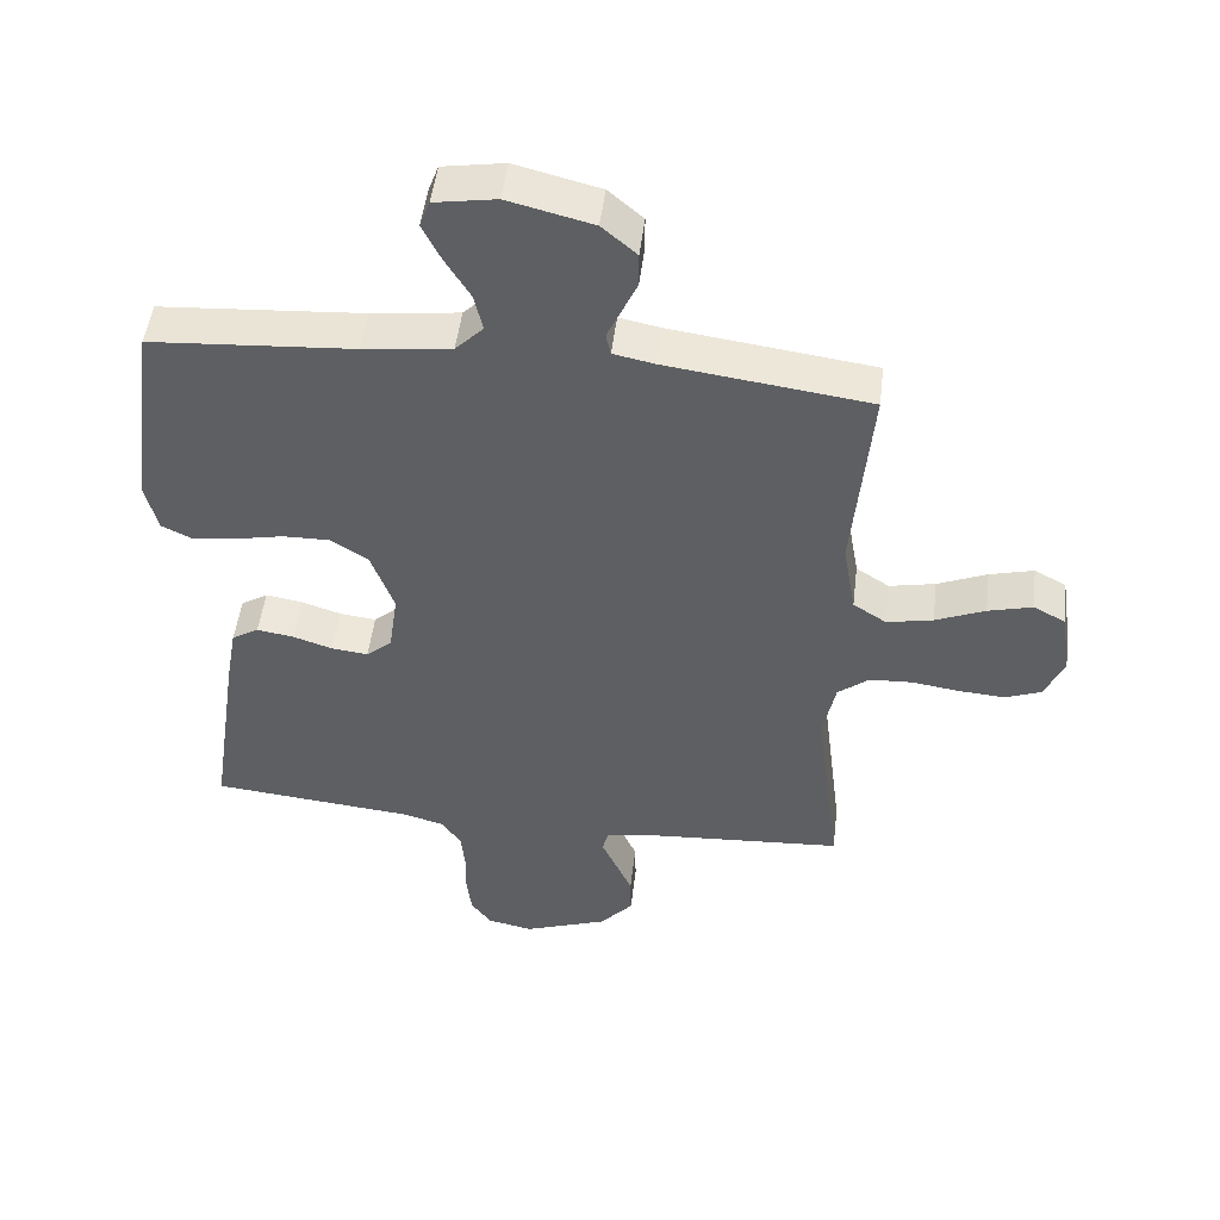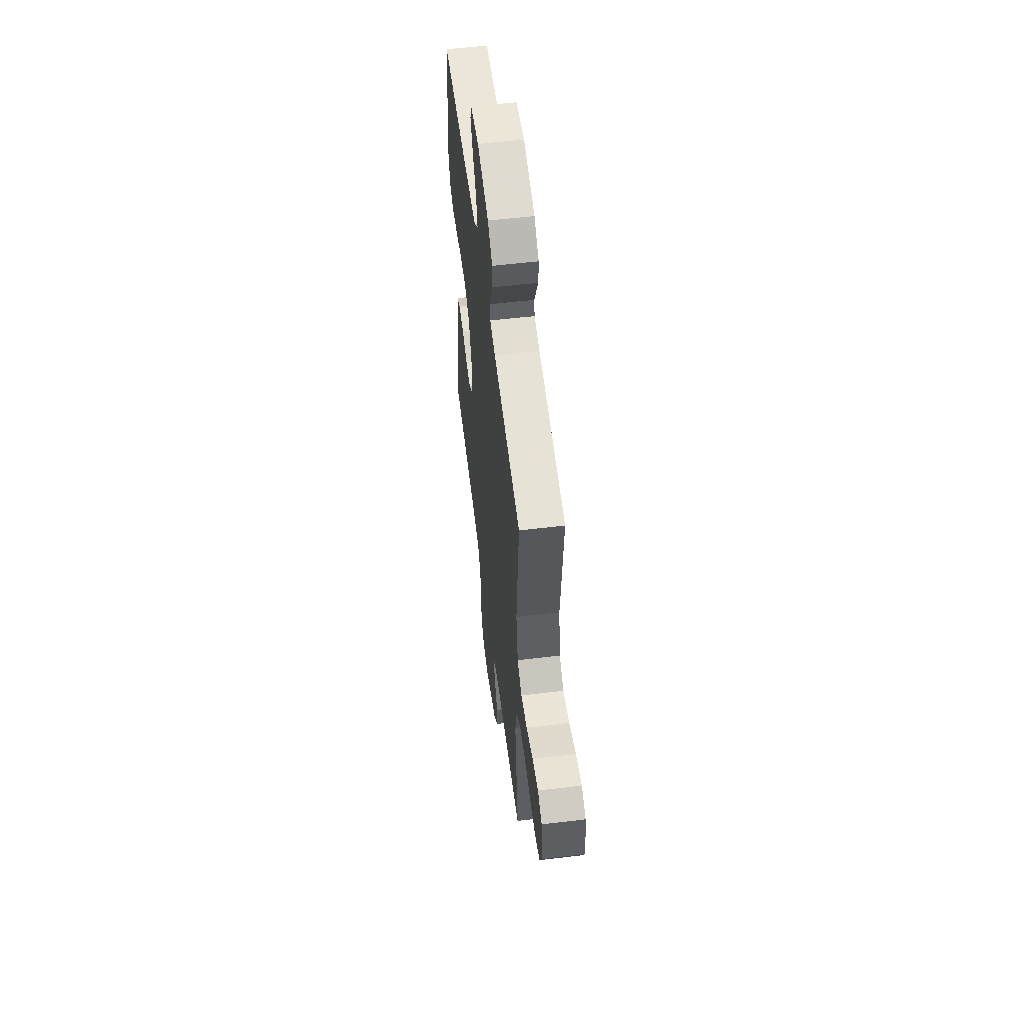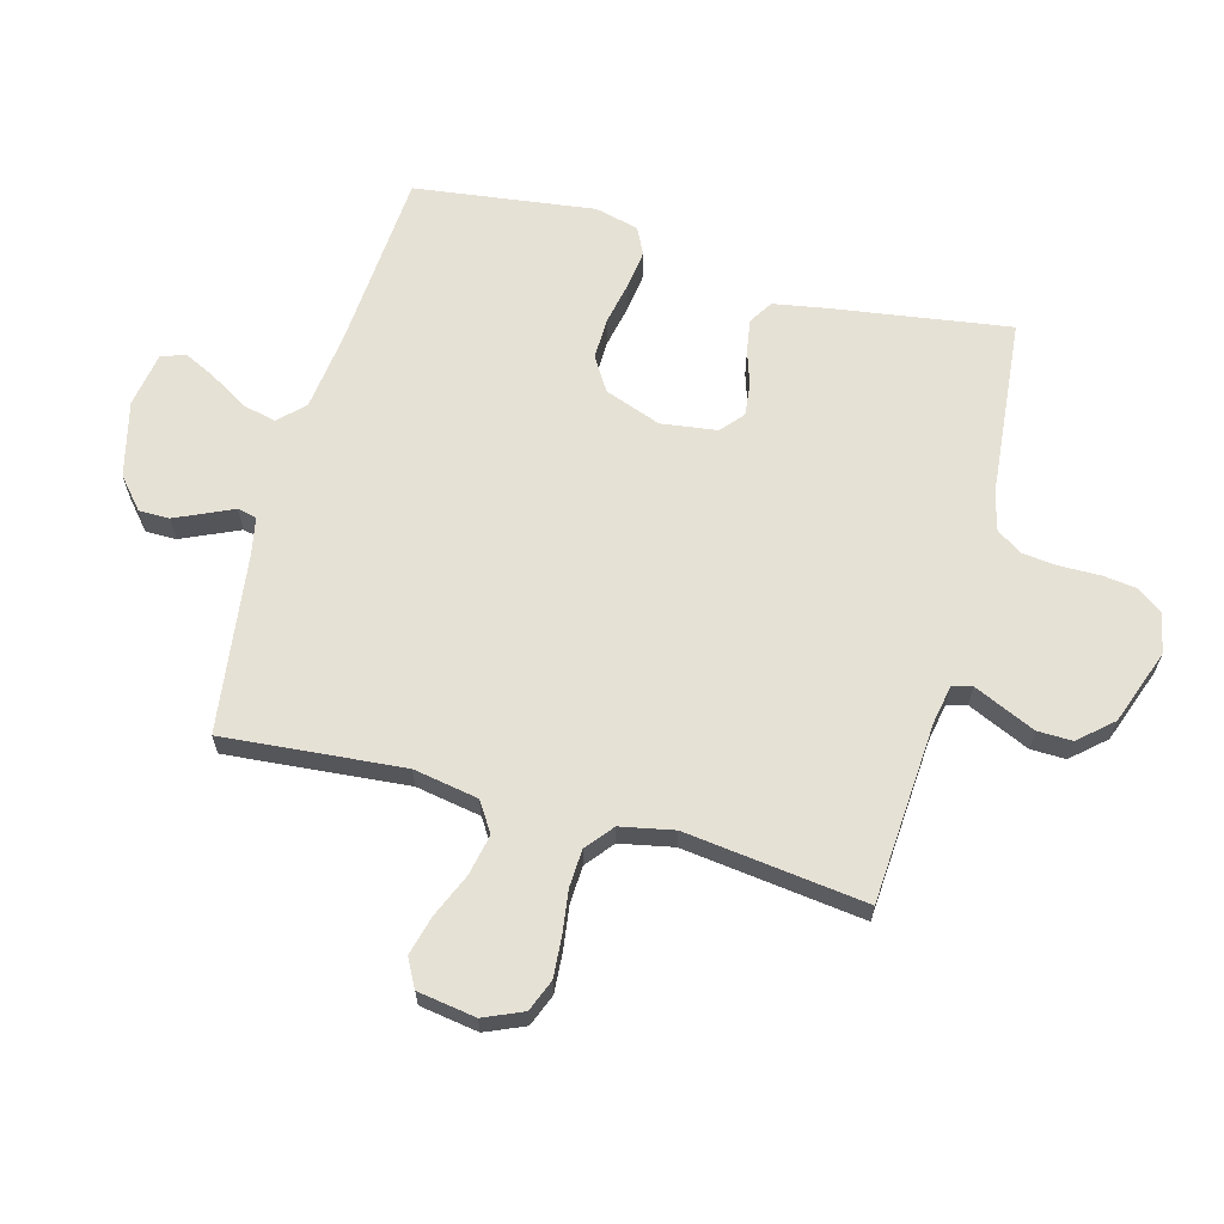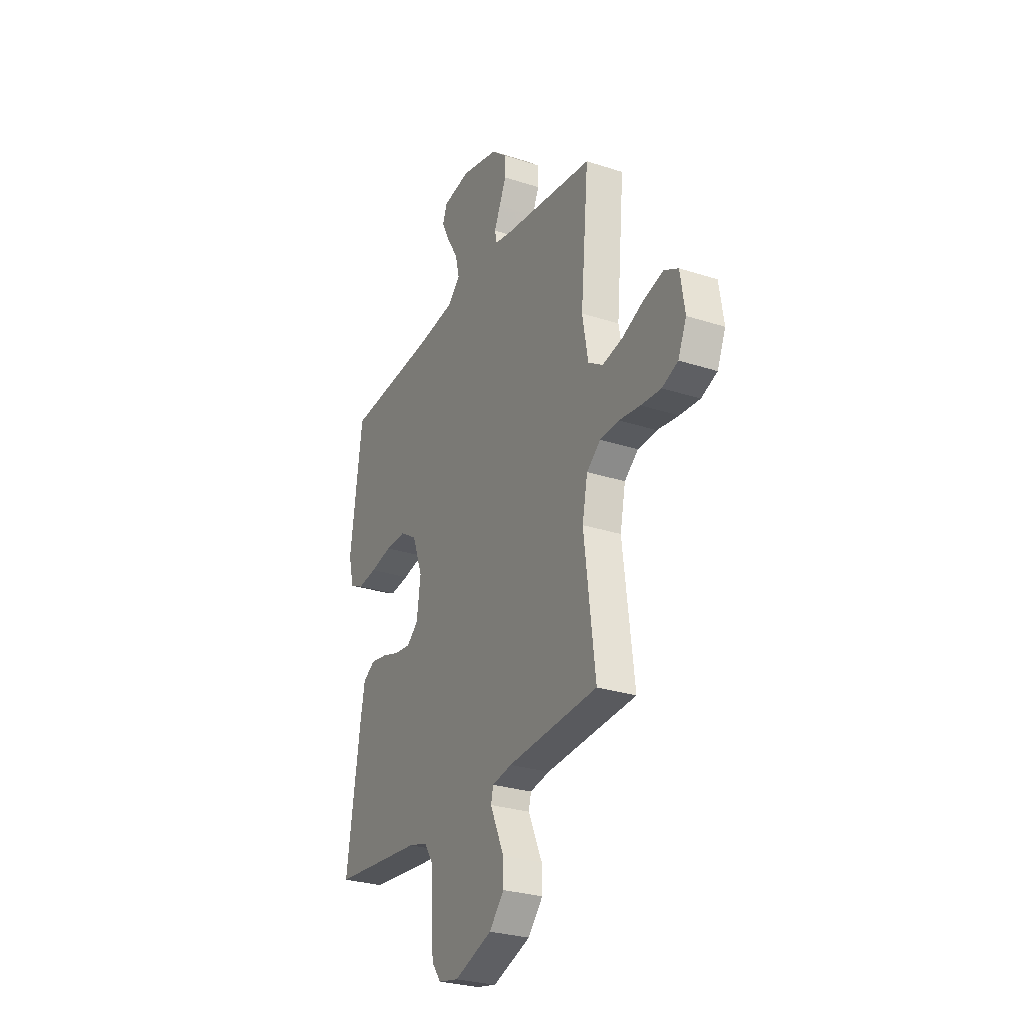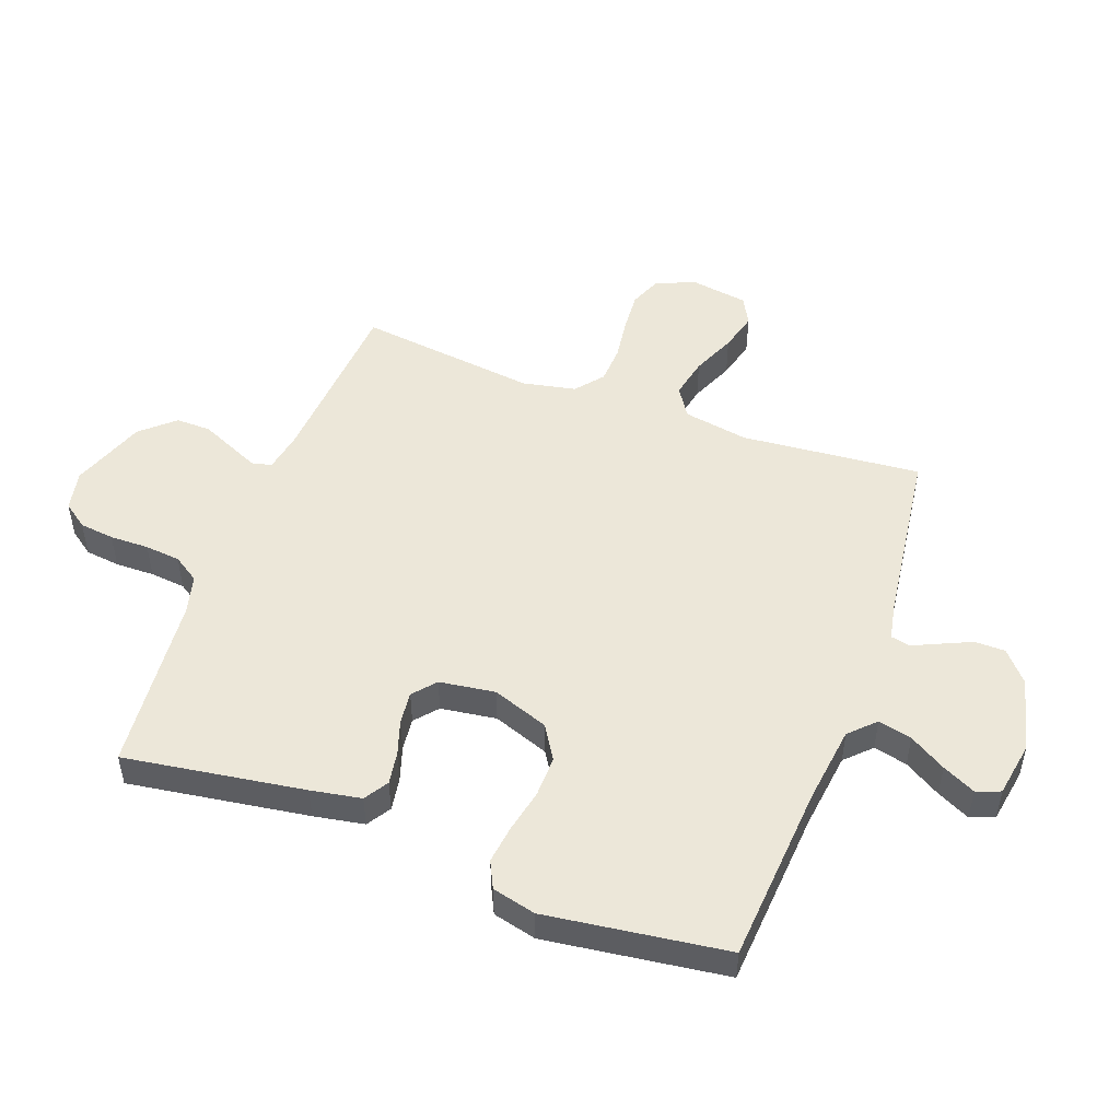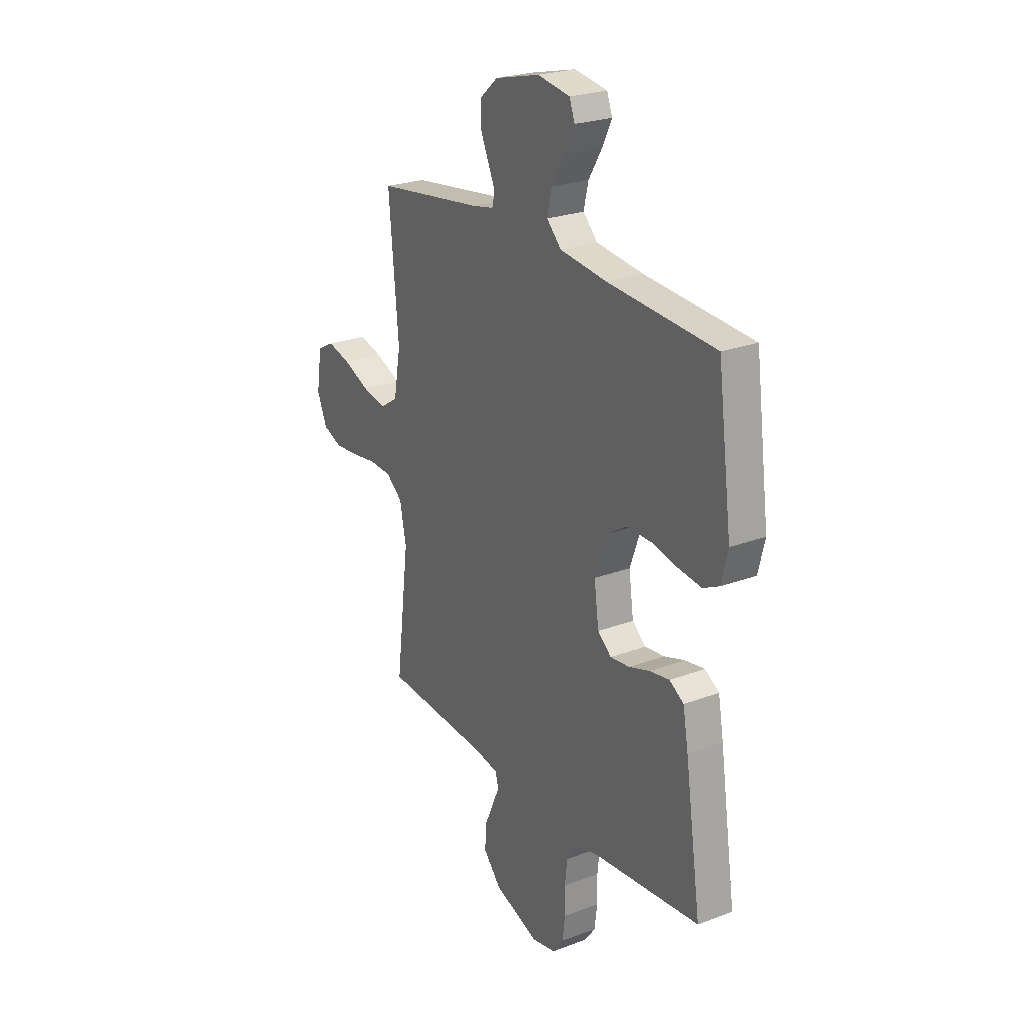
<metadata>
{"format":"obj","ext":"obj","renderer":"f3d","projection":"perspective","resolution":1024,"background":"white","views":[{"elev":49.4,"azim":6.9,"up":"+Z"},{"elev":56.8,"azim":82.9,"up":"+Z"},{"elev":64.5,"azim":105.3,"up":"+Y"},{"elev":-28.1,"azim":63.7,"up":"+Z"},{"elev":49.9,"azim":-69.7,"up":"+Y"},{"elev":24.4,"azim":-121.8,"up":"+Z"}]}
</metadata>
<code>
v 0.5 0.07 0.5
v 0.473 0.07 0.2
v 0.492 0.07 0.092
v 0.541 0.07 0.06
v 0.609 0.07 0.074
v 0.682 0.07 0.105
v 0.747 0.07 0.122
v 0.794 0.07 0.097
v 0.809 0.07 0
v 0.781 0.07 -0.065
v 0.728 0.07 -0.086
v 0.661 0.07 -0.081
v 0.59 0.07 -0.071
v 0.527 0.07 -0.074
v 0.481 0.07 -0.111
v 0.463 0.07 -0.2
v 0.5 0.07 -0.5
v 0.2 0.07 -0.52
v 0.135 0.07 -0.532
v 0.127 0.07 -0.565
v 0.148 0.07 -0.612
v 0.173 0.07 -0.668
v 0.174 0.07 -0.726
v 0.125 0.07 -0.781
v 0 0.07 -0.826
v -0.067 0.07 -0.812
v -0.097 0.07 -0.771
v -0.104 0.07 -0.713
v -0.103 0.07 -0.648
v -0.109 0.07 -0.589
v -0.137 0.07 -0.546
v -0.2 0.07 -0.529
v -0.5 0.07 -0.5
v -0.455 0.07 -0.2
v -0.44 0.07 -0.116
v -0.4 0.07 -0.091
v -0.345 0.07 -0.1
v -0.287 0.07 -0.119
v -0.233 0.07 -0.125
v -0.195 0.07 -0.093
v -0.182 0.07 0
v -0.216 0.07 0.094
v -0.272 0.07 0.129
v -0.341 0.07 0.128
v -0.413 0.07 0.113
v -0.477 0.07 0.105
v -0.522 0.07 0.127
v -0.54 0.07 0.2
v -0.5 0.07 0.5
v -0.2 0.07 0.521
v -0.07 0.07 0.537
v -0.029 0.07 0.578
v -0.042 0.07 0.634
v -0.079 0.07 0.695
v -0.106 0.07 0.75
v -0.091 0.07 0.79
v 0 0.07 0.805
v 0.125 0.07 0.774
v 0.176 0.07 0.73
v 0.176 0.07 0.679
v 0.153 0.07 0.628
v 0.133 0.07 0.584
v 0.14 0.07 0.552
v 0.2 0.07 0.54
v 0.5 0 0.5
v 0.473 0 0.2
v 0.492 0 0.092
v 0.541 0 0.06
v 0.609 0 0.074
v 0.682 0 0.105
v 0.747 0 0.122
v 0.794 0 0.097
v 0.809 0 0
v 0.781 0 -0.065
v 0.728 0 -0.086
v 0.661 0 -0.081
v 0.59 0 -0.071
v 0.527 0 -0.074
v 0.481 0 -0.111
v 0.463 0 -0.2
v 0.5 0 -0.5
v 0.2 0 -0.52
v 0.135 0 -0.532
v 0.127 0 -0.565
v 0.148 0 -0.612
v 0.173 0 -0.668
v 0.174 0 -0.726
v 0.125 0 -0.781
v 0 0 -0.826
v -0.067 0 -0.812
v -0.097 0 -0.771
v -0.104 0 -0.713
v -0.103 0 -0.648
v -0.109 0 -0.589
v -0.137 0 -0.546
v -0.2 0 -0.529
v -0.5 0 -0.5
v -0.455 0 -0.2
v -0.44 0 -0.116
v -0.4 0 -0.091
v -0.345 0 -0.1
v -0.287 0 -0.119
v -0.233 0 -0.125
v -0.195 0 -0.093
v -0.182 0 0
v -0.216 0 0.094
v -0.272 0 0.129
v -0.341 0 0.128
v -0.413 0 0.113
v -0.477 0 0.105
v -0.522 0 0.127
v -0.54 0 0.2
v -0.5 0 0.5
v -0.2 0 0.521
v -0.07 0 0.537
v -0.029 0 0.578
v -0.042 0 0.634
v -0.079 0 0.695
v -0.106 0 0.75
v -0.091 0 0.79
v 0 0 0.805
v 0.125 0 0.774
v 0.176 0 0.73
v 0.176 0 0.679
v 0.153 0 0.628
v 0.133 0 0.584
v 0.14 0 0.552
v 0.2 0 0.54
f 59 60 61 62
f 57 58 59 62
f 57 62 63
f 56 57 63
f 53 54 55 56
f 53 56 63
f 52 53 63
f 51 52 63 64
f 47 48 49 50
f 44 45 46 47
f 43 44 47 50
f 42 43 50 51
f 35 36 37 38
f 35 38 39
f 32 33 34 35
f 31 32 35 39
f 30 31 39 40
f 26 27 28 29
f 26 29 30
f 20 21 22 23
f 20 23 24 25
f 16 17 18
f 15 16 18 19
f 10 11 12 13
f 8 9 10 13
f 8 13 14
f 5 6 7 8
f 4 5 8 14
f 3 4 14 15
f 51 64 1 2
f 41 42 51 2
f 19 20 25 26
f 19 26 30 40
f 15 19 40 41
f 2 3 15 41
f 126 125 124 123
f 126 123 122 121
f 127 126 121
f 127 121 120
f 120 119 118 117
f 127 120 117
f 127 117 116
f 128 127 116 115
f 114 113 112 111
f 111 110 109 108
f 114 111 108 107
f 115 114 107 106
f 102 101 100 99
f 103 102 99
f 99 98 97 96
f 103 99 96 95
f 104 103 95 94
f 93 92 91 90
f 94 93 90
f 87 86 85 84
f 89 88 87 84
f 82 81 80
f 83 82 80 79
f 77 76 75 74
f 77 74 73 72
f 78 77 72
f 72 71 70 69
f 78 72 69 68
f 79 78 68 67
f 66 65 128 115
f 66 115 106 105
f 90 89 84 83
f 104 94 90 83
f 105 104 83 79
f 105 79 67 66
f 1 65 66 2
f 2 66 67 3
f 3 67 68 4
f 4 68 69 5
f 5 69 70 6
f 6 70 71 7
f 7 71 72 8
f 8 72 73 9
f 9 73 74 10
f 10 74 75 11
f 11 75 76 12
f 12 76 77 13
f 13 77 78 14
f 14 78 79 15
f 15 79 80 16
f 16 80 81 17
f 17 81 82 18
f 18 82 83 19
f 19 83 84 20
f 20 84 85 21
f 21 85 86 22
f 22 86 87 23
f 23 87 88 24
f 24 88 89 25
f 25 89 90 26
f 26 90 91 27
f 27 91 92 28
f 28 92 93 29
f 29 93 94 30
f 30 94 95 31
f 31 95 96 32
f 32 96 97 33
f 33 97 98 34
f 34 98 99 35
f 35 99 100 36
f 36 100 101 37
f 37 101 102 38
f 38 102 103 39
f 39 103 104 40
f 40 104 105 41
f 41 105 106 42
f 42 106 107 43
f 43 107 108 44
f 44 108 109 45
f 45 109 110 46
f 46 110 111 47
f 47 111 112 48
f 48 112 113 49
f 49 113 114 50
f 50 114 115 51
f 51 115 116 52
f 52 116 117 53
f 53 117 118 54
f 54 118 119 55
f 55 119 120 56
f 56 120 121 57
f 57 121 122 58
f 58 122 123 59
f 59 123 124 60
f 60 124 125 61
f 61 125 126 62
f 62 126 127 63
f 63 127 128 64
f 64 128 65 1

</code>
